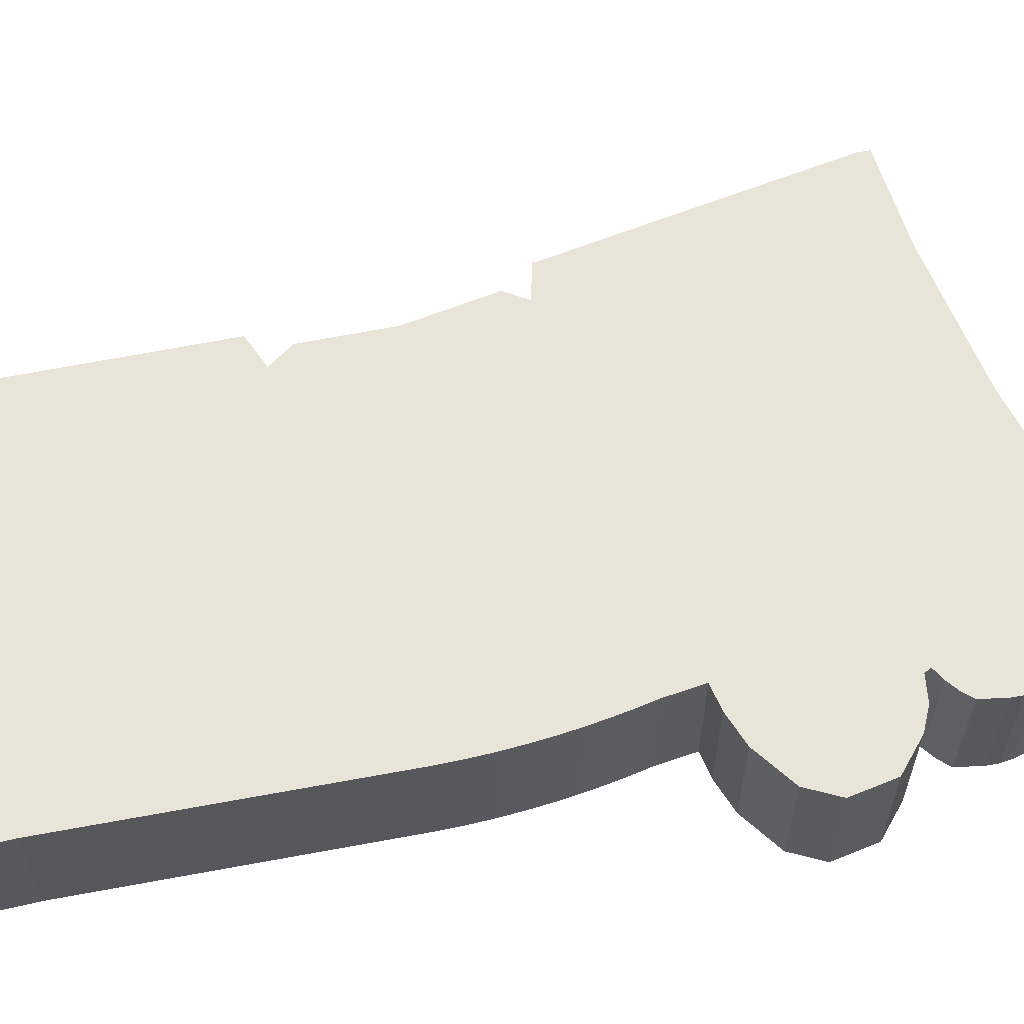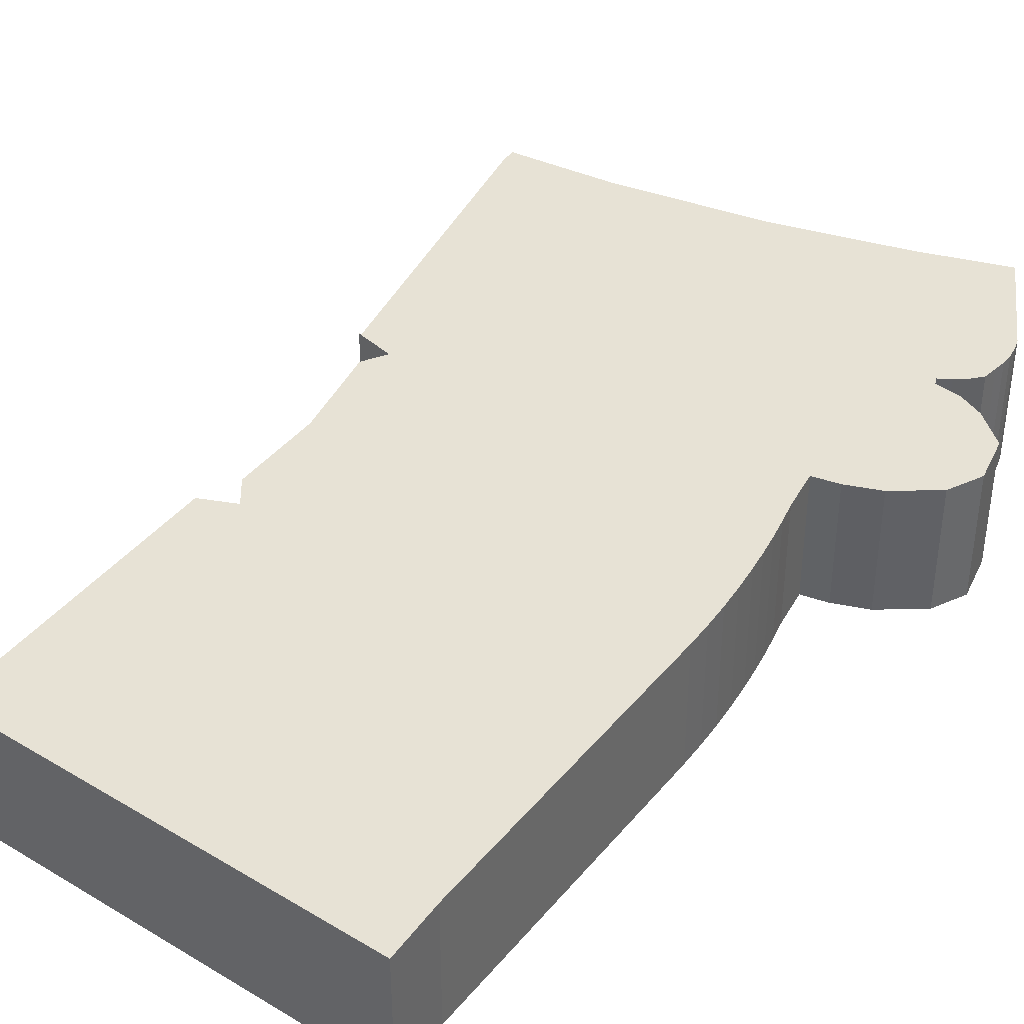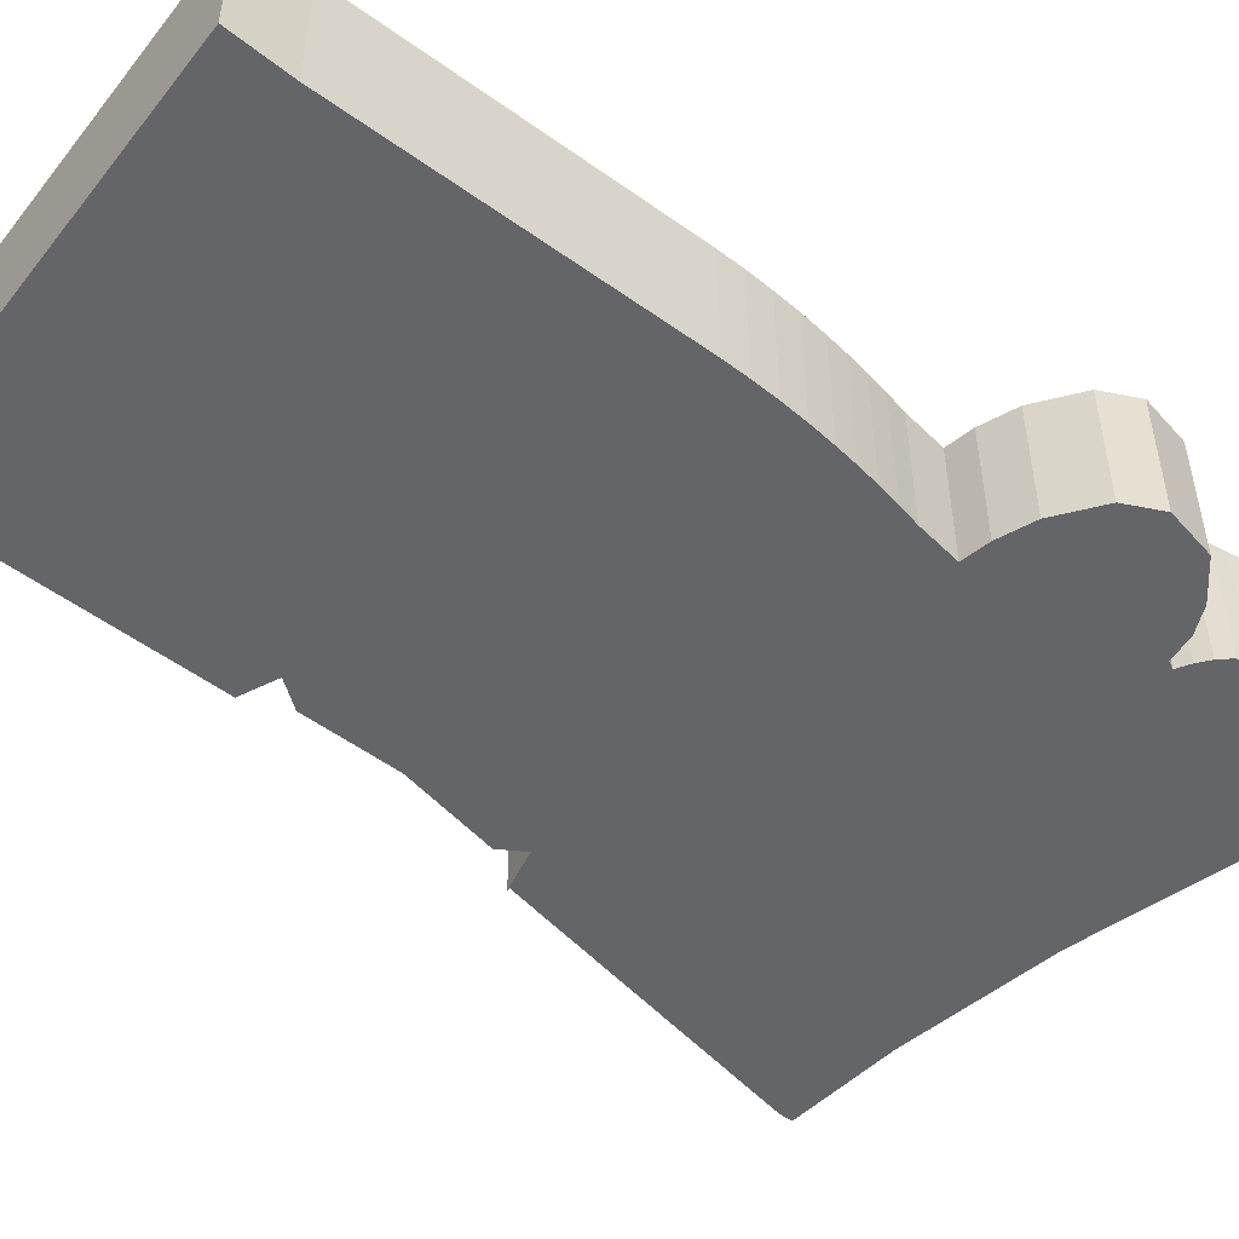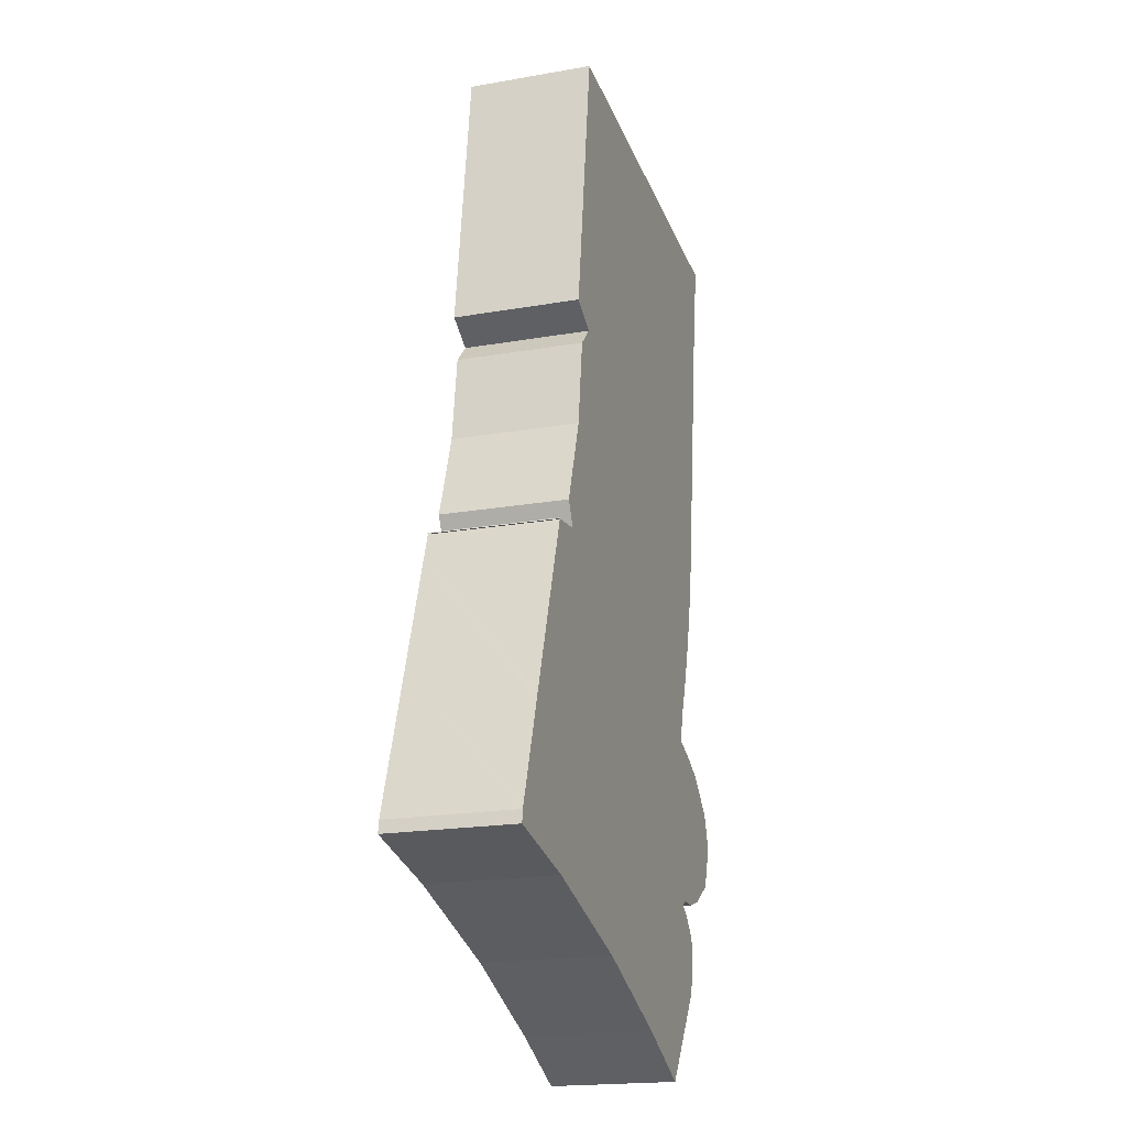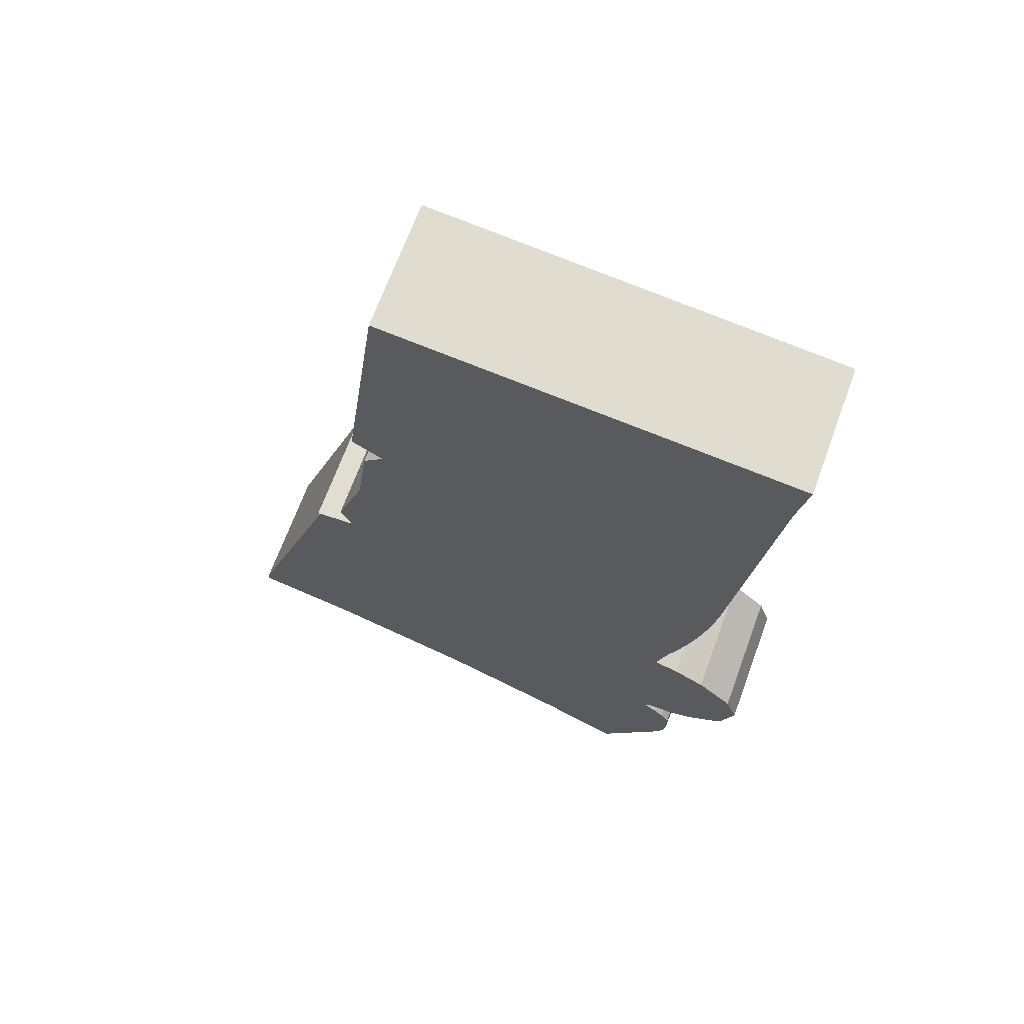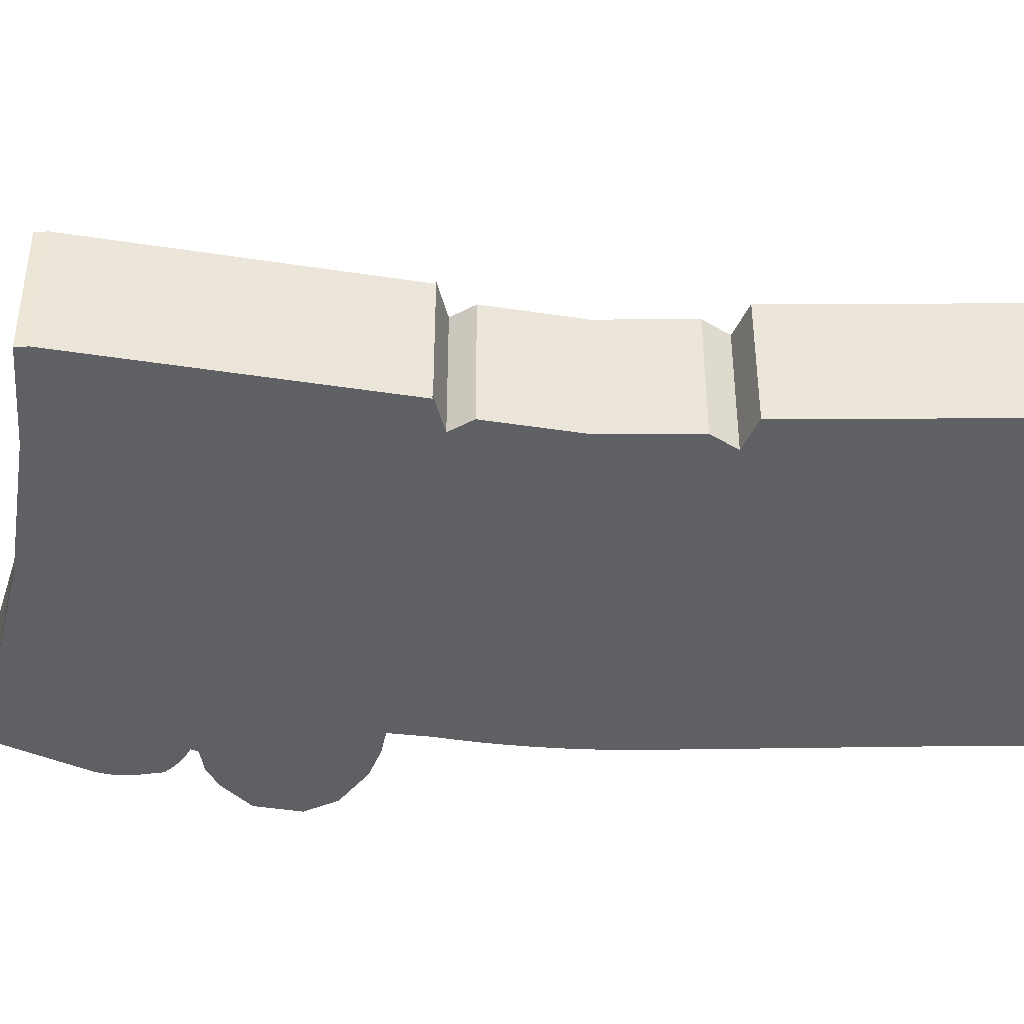
<metadata>
{"format":"obj","ext":"obj","renderer":"f3d","projection":"perspective","resolution":1024,"background":"white","views":[{"elev":60.5,"azim":86.0,"up":"+Y"},{"elev":40.1,"azim":42.3,"up":"+Y"},{"elev":-51.6,"azim":59.0,"up":"+Y"},{"elev":-19.2,"azim":-71.7,"up":"+Z"},{"elev":68.2,"azim":20.2,"up":"+Z"},{"elev":-42.4,"azim":-82.0,"up":"+Y"}]}
</metadata>
<code>
v  3.776 3.89 10.01
v  4.663 3.89 12.67
v  3.833 3.89 9.89
v  5.023 3.89 15.35
v  5.664 3.89 16.02
v  15.81 3.89 -2.146
v  16.04 3.89 -1.478
v  15.95 3.89 -1.821
v  16.08 3.89 -1.124
v  13.87 3.89 -4.875
v  16.07 3.89 -0.769
v  16.07 3.89 -0.568
v  16.07 3.89 -0.464
v  16.07 3.89 -0.32
v  15.81 3.89 0.038
v  15.52 3.89 0.345
v  13.77 3.89 -4.826
v  15.17 3.89 0.607
v  12 3.89 -3.972
v  15.96 3.89 5.639
v  15.2 3.89 5.899
v  15.53 3.89 7.085
v  11.41 3.89 -3.689
v  16.3 3.89 9.526
v  16.47 3.89 10.27
v  16.63 3.89 11.02
v  16.76 3.89 11.77
v  16.87 3.89 12.53
v  17.21 3.89 15.3
v  7.576 3.89 -2.109
v  18.02 3.89 22.05
v  18.31 3.89 23.81
v  6.742 3.89 25.01
v  3.112 3.89 -0.708
v  4.114 3.89 9.272
v  4.697 3.89 16.59
v  5.916 3.89 25.09
v  5.849 3.89 25.1
v  15.74 3.89 7.688
v  16.13 3.89 8.909
v  15.94 3.89 8.296
v  18.22 3.89 2.672
v  18.34 3.89 3.064
v  18.34 3.89 3.04
v  18.09 3.89 2.304
v  17.9 3.89 1.721
v  18.1 3.89 3.757
v  16.86 3.89 1.038
v  17.98 3.89 4.097
v  17.37 3.89 4.684
v  16.09 3.89 0.797
v  16.9 3.89 5.129
v  15.3 3.89 0.797
v  0 3.89 2.382e-16
v  3.634 3.89 9.226
v  2.97 3.89 9.137
v  2.708 3.89 8.351
v  2.266 3.89 7.029
v  1.545 3.89 4.869
v  1.212 3.89 3.871
v  0.191 3.89 0.812
v  0.063 3.89 0.429
v  0.047 3.89 0.383
v  1.275 3.89 4.062
v  1.021 3.89 3.299
v  1.148 3.89 3.68
v  1.084 3.89 3.49
v  0.766 3.89 2.535
v  0.825 3.89 2.712
v  0.957 3.89 3.108
v  0.893 3.89 2.917
v  0.702 3.89 2.344
v  0.255 3.89 1.004
v  0.638 3.89 2.153
v  0.51 3.89 1.77
v  0.382 3.89 1.387
v  0.127 3.89 0.621
v  2.898 3.89 9.156
v  2.889 3.89 9.128
v  17.9 -1.054e-16 1.721
v  16.86 -6.356e-17 1.038
v  15.3 -4.88e-17 0.797
v  15.17 -3.717e-17 0.607
v  15.95 1.115e-16 -1.821
v  15.81 1.314e-16 -2.146
v  13.87 2.985e-16 -4.875
v  16.09 -4.88e-17 0.797
v  7.576 1.291e-16 -2.109
v  3.112 4.335e-17 -0.708
v  0 0 0
v  2.97 -5.595e-16 9.137
v  2.889 -5.589e-16 9.128
v  15.52 -2.113e-17 0.345
v  15.81 -2.327e-18 0.038
v  16.07 1.959e-17 -0.32
v  15.96 -3.453e-16 5.639
v  16.9 -3.141e-16 5.129
v  17.98 -2.509e-16 4.097
v  17.37 -2.868e-16 4.684
v  16.07 2.841e-17 -0.464
v  16.07 4.709e-17 -0.769
v  16.07 3.478e-17 -0.568
v  16.08 6.883e-17 -1.124
v  16.04 9.05e-17 -1.478
v  18.31 -1.458e-15 23.81
v  18.02 -1.35e-15 22.05
v  17.21 -9.369e-16 15.3
v  16.87 -7.671e-16 12.53
v  16.76 -7.207e-16 11.77
v  16.63 -6.747e-16 11.02
v  16.47 -6.288e-16 10.27
v  16.3 -5.833e-16 9.526
v  16.13 -5.455e-16 8.909
v  15.94 -5.08e-16 8.296
v  15.74 -4.708e-16 7.688
v  15.53 -4.338e-16 7.085
v  15.2 -3.612e-16 5.899
v  18.1 -2.301e-16 3.757
v  18.34 -1.861e-16 3.04
v  18.34 -1.876e-16 3.064
v  18.22 -1.636e-16 2.672
v  18.09 -1.411e-16 2.304
v  13.77 2.955e-16 -4.826
v  11.41 2.259e-16 -3.689
v  12 2.432e-16 -3.972
v  4.114 -5.677e-16 9.272
v  3.776 -6.132e-16 10.01
v  3.833 -6.056e-16 9.89
v  5.664 -9.81e-16 16.02
v  4.697 -1.016e-15 16.59
v  0.047 -2.345e-17 0.383
v  0.063 -2.627e-17 0.429
v  0.127 -3.803e-17 0.621
v  0.191 -4.972e-17 0.812
v  0.255 -6.148e-17 1.004
v  0.382 -8.493e-17 1.387
v  0.51 -1.084e-16 1.77
v  0.638 -1.318e-16 2.153
v  0.702 -1.435e-16 2.344
v  0.766 -1.552e-16 2.535
v  0.825 -1.661e-16 2.712
v  0.893 -1.786e-16 2.917
v  0.957 -1.903e-16 3.108
v  1.021 -2.02e-16 3.299
v  1.084 -2.137e-16 3.49
v  1.148 -2.253e-16 3.68
v  1.212 -2.37e-16 3.871
v  1.275 -2.487e-16 4.062
v  1.545 -2.981e-16 4.869
v  2.708 -5.114e-16 8.351
v  2.266 -4.304e-16 7.029
v  2.898 -5.606e-16 9.156
v  4.663 -7.759e-16 12.67
v  5.023 -9.401e-16 15.35
v  5.849 -1.537e-15 25.1
v  3.634 -5.649e-16 9.226
v  6.742 -1.531e-15 25.01
v  5.916 -1.537e-15 25.09
g defaultobject
f 1 2 3
f 4 5 2
f 6 7 8
f 7 6 9
f 9 6 10
f 9 10 11
f 11 10 12
f 12 10 13
f 13 10 14
f 14 10 15
f 15 10 16
f 16 10 17
f 16 17 18
f 18 17 19
f 18 19 20
f 20 19 21
f 21 19 22
f 22 19 23
f 22 23 24
f 24 23 25
f 25 23 26
f 26 23 27
f 27 23 28
f 28 23 29
f 29 23 30
f 29 30 31
f 31 30 32
f 32 30 33
f 33 30 5
f 5 30 34
f 5 34 35
f 5 35 3
f 5 3 2
f 33 5 36
f 33 36 37
f 37 36 38
f 39 40 41
f 40 39 22
f 40 22 24
f 42 43 44
f 43 42 45
f 43 45 46
f 43 46 47
f 47 46 48
f 47 48 49
f 49 48 50
f 50 48 51
f 50 51 52
f 52 51 53
f 52 53 20
f 20 53 18
f 54 35 34
f 35 54 55
f 55 54 56
f 56 54 57
f 57 54 58
f 58 54 59
f 59 54 60
f 60 54 61
f 61 54 62
f 62 54 63
f 59 60 64
f 60 61 65
f 60 65 66
f 66 65 67
f 65 61 68
f 65 68 69
f 65 69 70
f 70 69 71
f 68 61 72
f 72 61 73
f 72 73 74
f 74 73 75
f 75 73 76
f 61 62 77
f 56 78 55
f 78 56 79
f 80 48 46
f 48 80 81
f 82 18 53
f 18 82 83
f 84 6 8
f 6 84 85
f 85 10 6
f 10 85 86
f 81 51 48
f 51 81 87
f 87 53 51
f 53 87 82
f 88 30 23
f 88 34 30
f 34 88 89
f 89 54 34
f 54 89 90
f 91 79 56
f 79 91 92
f 83 16 18
f 16 83 93
f 93 15 16
f 15 93 94
f 94 14 15
f 14 94 95
f 96 52 20
f 52 96 97
f 97 50 52
f 50 97 49
f 49 97 98
f 98 97 99
f 95 13 14
f 13 95 12
f 12 95 11
f 11 95 100
f 11 100 101
f 101 100 102
f 101 9 11
f 9 101 103
f 103 7 9
f 7 103 104
f 104 8 7
f 8 104 84
f 105 31 32
f 31 105 106
f 106 29 31
f 29 106 107
f 29 107 28
f 28 107 108
f 108 27 28
f 27 108 109
f 109 26 27
f 26 109 110
f 110 25 26
f 25 110 111
f 111 24 25
f 24 111 112
f 112 40 24
f 40 112 113
f 113 41 40
f 41 113 114
f 114 39 41
f 39 114 115
f 115 22 39
f 22 115 116
f 116 21 22
f 21 116 117
f 98 47 49
f 47 98 43
f 43 98 44
f 44 98 118
f 44 118 119
f 119 118 120
f 119 42 44
f 42 119 45
f 45 119 46
f 46 119 121
f 46 121 80
f 80 121 122
f 86 17 10
f 17 86 19
f 19 86 23
f 23 86 123
f 23 123 124
f 124 123 125
f 88 23 124
f 126 3 35
f 3 126 1
f 1 126 127
f 127 126 128
f 129 36 5
f 36 129 130
f 90 63 54
f 63 90 131
f 131 62 63
f 62 131 77
f 77 131 61
f 61 131 73
f 73 131 76
f 76 131 75
f 75 131 74
f 74 131 72
f 72 131 68
f 68 131 69
f 69 131 71
f 71 131 70
f 70 131 65
f 65 131 67
f 67 131 66
f 66 131 60
f 60 131 64
f 64 131 59
f 59 131 132
f 59 132 133
f 59 133 58
f 58 133 134
f 58 134 135
f 58 135 136
f 58 136 137
f 58 137 138
f 58 138 139
f 58 139 140
f 58 140 141
f 58 141 57
f 57 141 142
f 57 142 143
f 57 143 144
f 57 144 145
f 57 145 146
f 57 146 147
f 57 147 148
f 57 148 56
f 56 148 149
f 56 149 91
f 91 149 150
f 150 149 151
f 92 78 79
f 78 92 152
f 127 2 1
f 2 127 153
f 153 4 2
f 4 153 154
f 130 38 36
f 38 130 155
f 152 55 78
f 55 152 35
f 35 152 126
f 126 152 156
f 155 37 38
f 37 155 33
f 33 155 32
f 32 155 157
f 32 157 105
f 157 155 158
f 117 20 21
f 20 117 96
f 154 5 4
f 5 154 129
f 122 81 80
f 81 122 121
f 81 121 119
f 81 119 120
f 81 120 118
f 81 118 87
f 87 118 98
f 87 98 99
f 87 99 82
f 82 99 97
f 82 97 83
f 84 86 85
f 86 84 104
f 86 104 103
f 86 103 101
f 86 101 102
f 86 102 100
f 86 100 95
f 86 95 94
f 86 94 123
f 123 94 125
f 125 94 93
f 125 93 83
f 125 83 97
f 125 97 96
f 125 96 124
f 124 96 117
f 124 117 88
f 88 117 116
f 88 116 115
f 88 115 114
f 88 114 113
f 88 113 112
f 88 112 111
f 88 111 110
f 88 110 109
f 88 109 108
f 88 108 107
f 88 107 106
f 88 106 89
f 89 106 105
f 89 105 129
f 129 105 157
f 89 129 126
f 89 126 90
f 90 126 131
f 131 126 132
f 132 126 133
f 133 126 134
f 134 126 135
f 135 126 136
f 126 129 128
f 128 129 153
f 128 153 127
f 129 157 130
f 130 157 158
f 130 158 155
f 154 153 129
f 126 137 136
f 137 126 156
f 137 156 138
f 138 156 139
f 139 156 140
f 140 156 141
f 141 156 142
f 142 156 143
f 143 156 144
f 144 156 145
f 145 156 146
f 146 156 147
f 147 156 148
f 148 156 149
f 149 156 150
f 150 156 91
f 91 156 152
f 149 150 151
f 91 152 92

</code>
